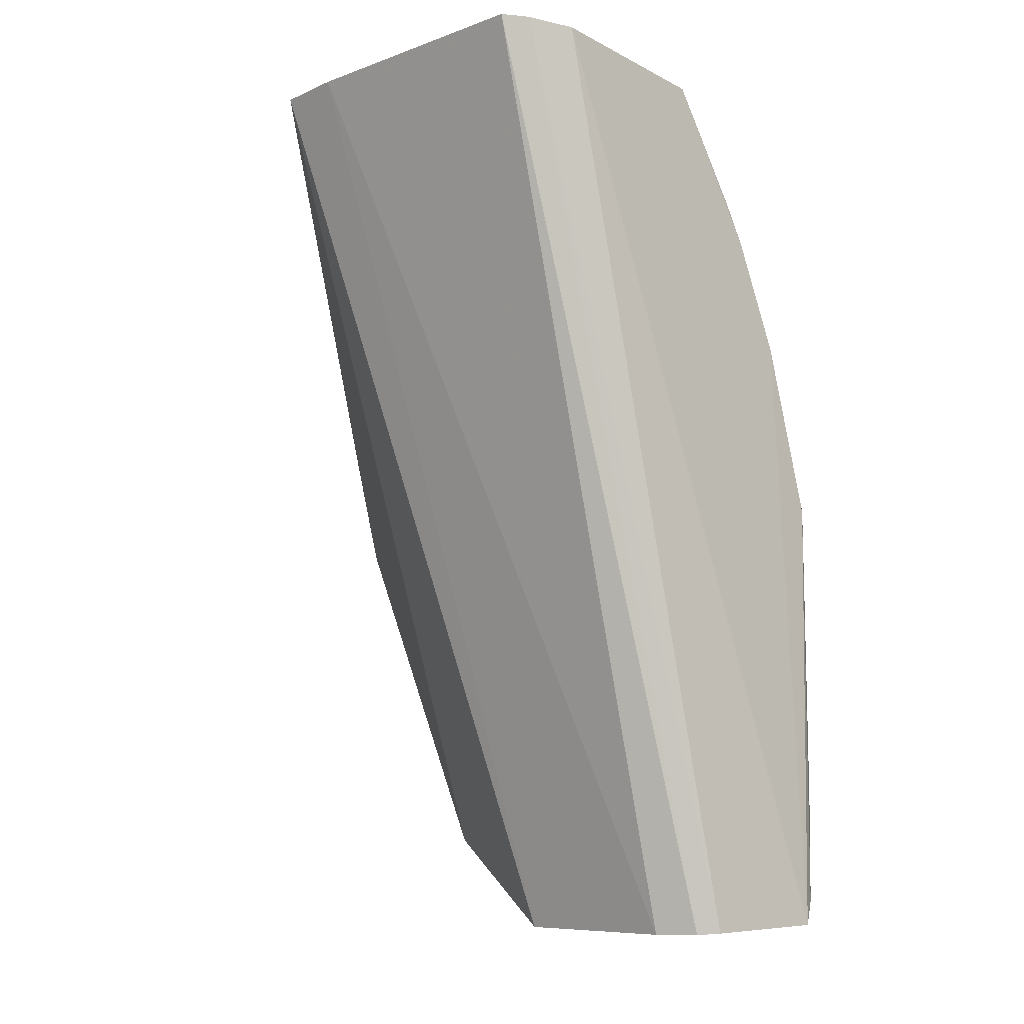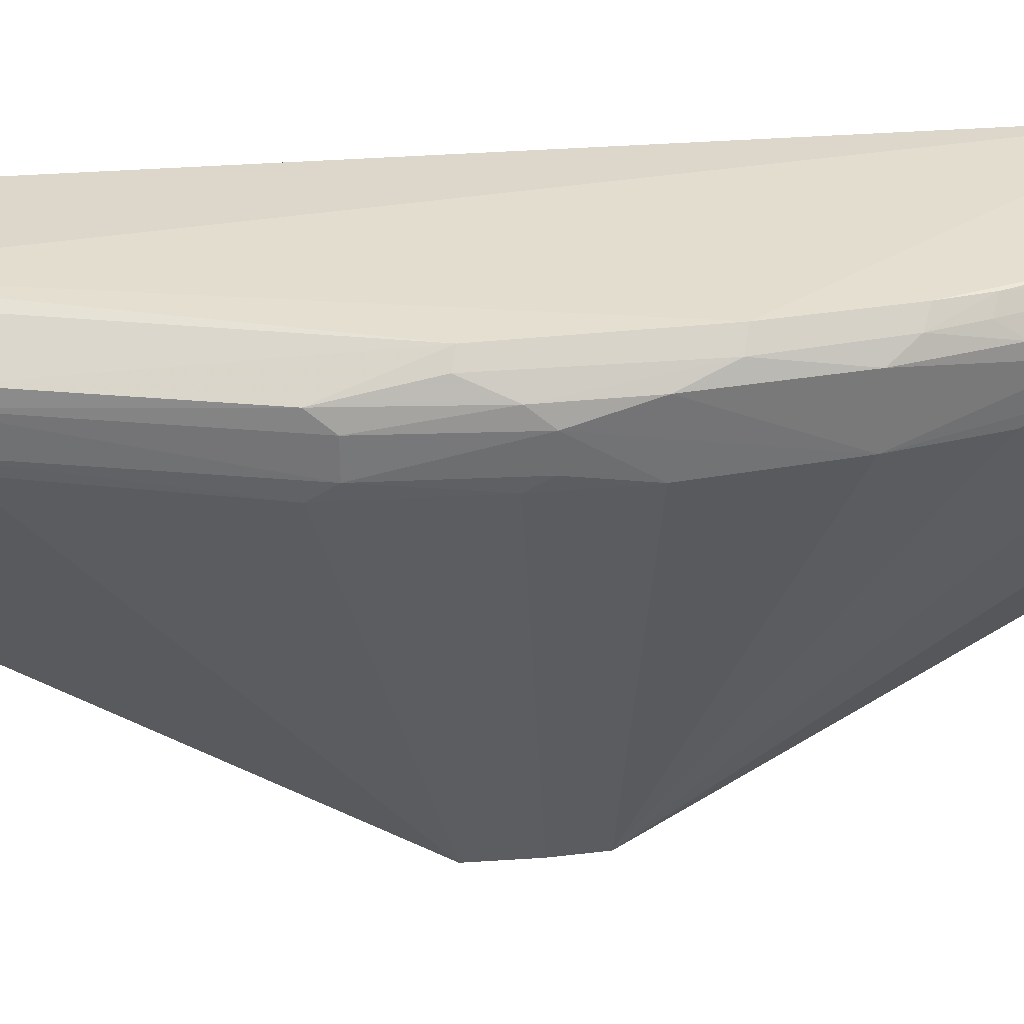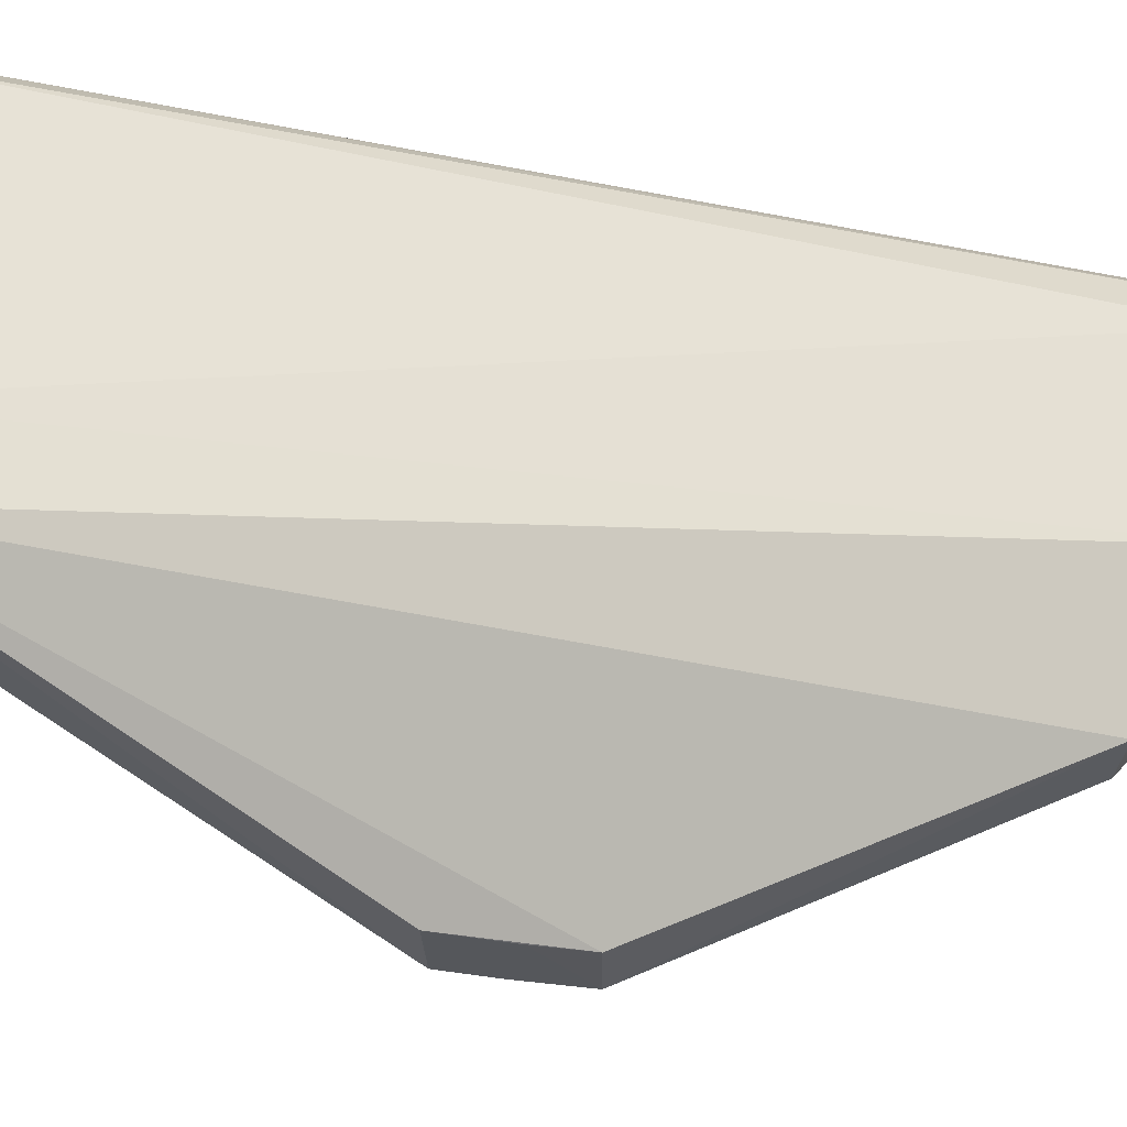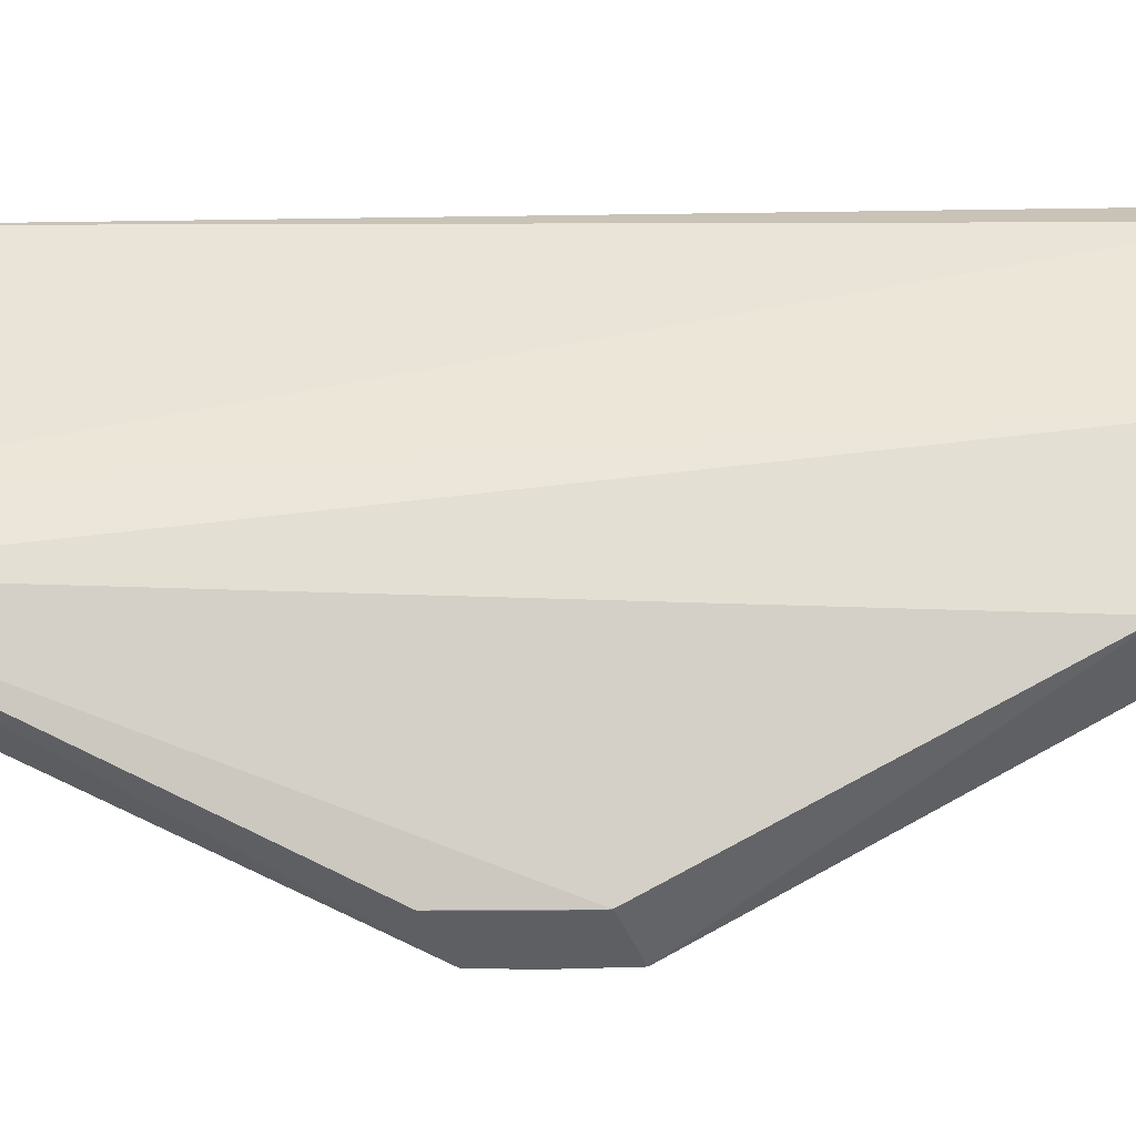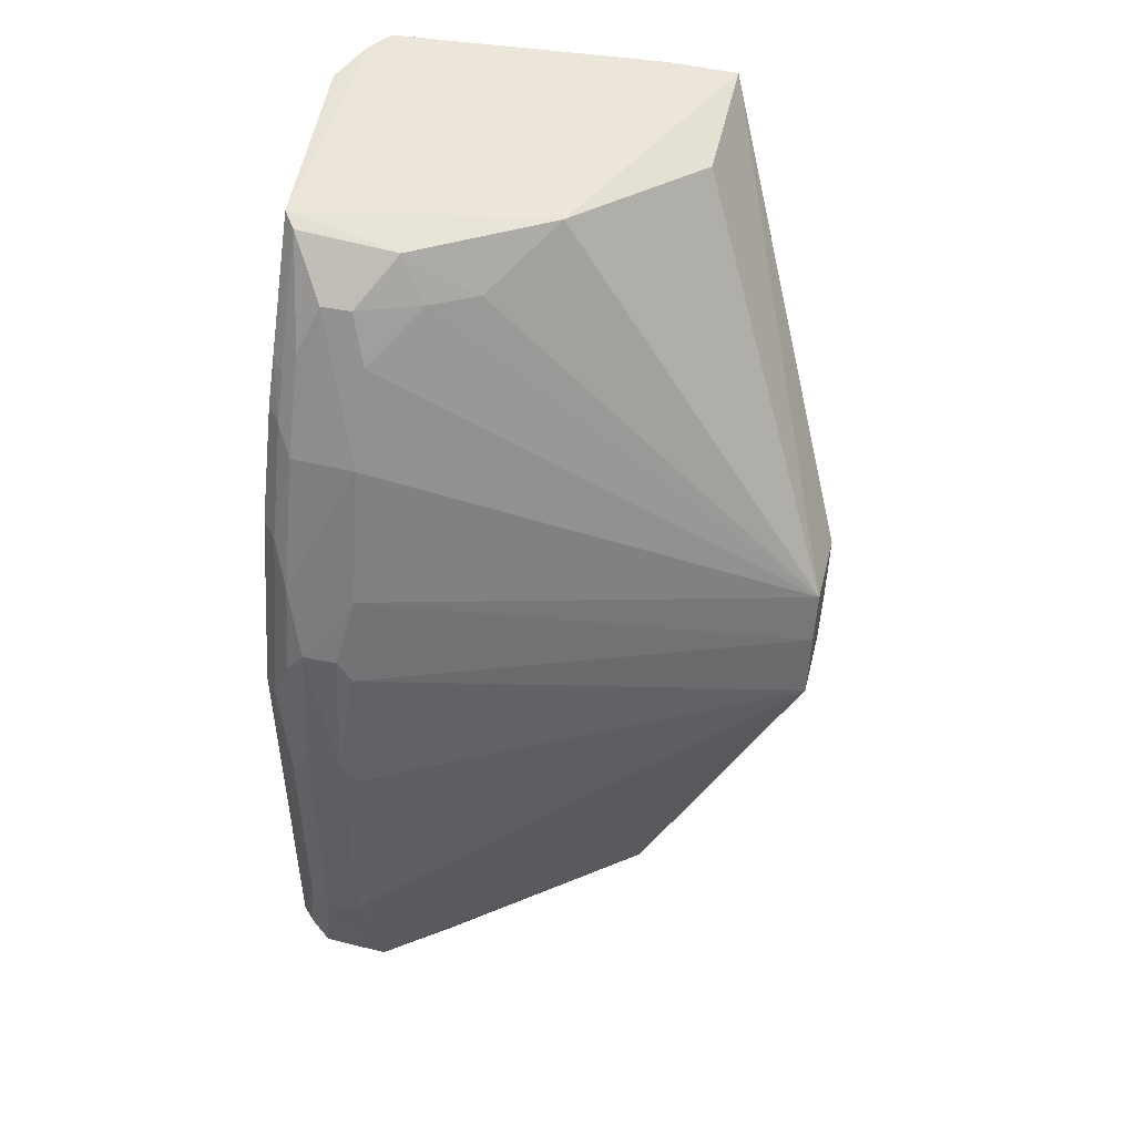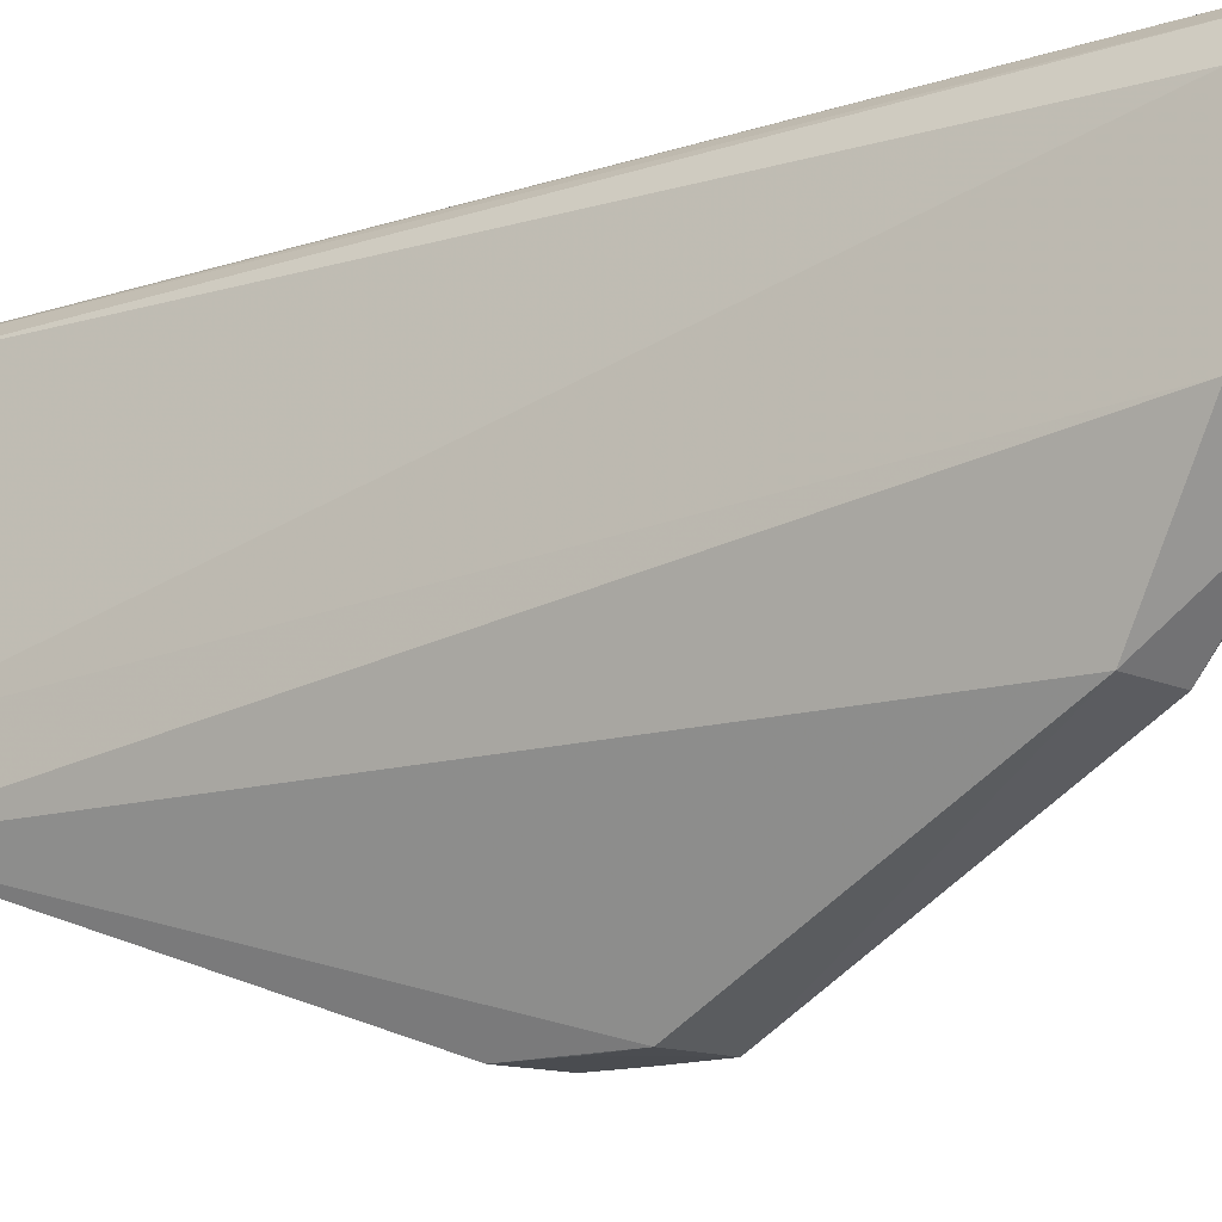
<metadata>
{"format":"obj","ext":"obj","renderer":"f3d","projection":"perspective","resolution":1024,"background":"white","views":[{"elev":-9.3,"azim":-41.9,"up":"+Y"},{"elev":33.2,"azim":97.2,"up":"+Z"},{"elev":-27.4,"azim":-94.0,"up":"+Z"},{"elev":-40.5,"azim":-74.8,"up":"+Z"},{"elev":48.9,"azim":103.9,"up":"+Y"},{"elev":-15.5,"azim":-42.5,"up":"+Z"}]}
</metadata>
<code>
v 0.0007454 -0.04225 0.05892
v 0.001524 -0.04214 0.0667
v 0.00863 -0.04295 0.06755
v 0.0006929 -0.04231 0.05687
v 0.008112 -0.06983 0.06094
v 0.0152 -0.05902 0.06462
v 0.0152 -0.06563 0.06473
v 0.01024 -0.05692 0.05213
v 0.008588 -0.06705 0.05688
v 0.01046 -0.06703 0.05688
v 0.009396 -0.05361 0.05214
v 0.007417 -0.05338 0.05212
v 0.00709 -0.04305 0.0603
v 0.01245 -0.04844 0.06481
v 0.0105 -0.04442 0.06611
v 0.01242 -0.04843 0.0667
v 0.01357 -0.0697 0.06786
v 0.01408 -0.05628 0.06761
v 0.01262 -0.05099 0.06763
v 0.008411 -0.06991 0.06615
v 0.003394 -0.04241 0.06785
v 0.009626 -0.06986 0.0677
v 0.01455 -0.05501 0.06474
v 0.01466 -0.06965 0.06472
v 0.01463 -0.0696 0.0667
v 0.008306 -0.05677 0.05212
v 0.01041 -0.06971 0.05974
v 0.00795 -0.05529 0.05211
v 0.003912 -0.0431 0.05693
v 0.00904 -0.04444 0.06205
v 0.009717 -0.04448 0.06339
v 0.01386 -0.05232 0.0667
v 0.01132 -0.04765 0.06758
v 0.01107 -0.04576 0.0667
v 0.009208 -0.04326 0.06418
v 0.01047 -0.04443 0.06522
v 0.01113 -0.0458 0.06477
v 0.01382 -0.05235 0.06472
v 0.01451 -0.05436 0.06517
v 0.009067 -0.0699 0.06725
v 0.002173 -0.04223 0.06725
v 0.01525 -0.05831 0.06515
v 0.009823 -0.05504 0.05213
v 0.01456 -0.0689 0.06427
v 0.01321 -0.06963 0.06279
v 0.01456 -0.05433 0.06618
v 0.01457 -0.05498 0.0667
v 0.01524 -0.05831 0.06618
v 0.01314 -0.05104 0.06717
v 0.01519 -0.059 0.0667
v 0.0152 -0.0656 0.0667
v 0.009124 -0.04312 0.06717
v 0.01182 -0.04777 0.06717
v 0.01448 -0.06888 0.06721
v 0.01528 -0.06628 0.06618
v 0.01527 -0.06628 0.06514
v 0.01451 -0.05633 0.06723
v 0.01071 -0.04639 0.06754
v 0.01404 -0.06896 0.06762
v 0.01112 -0.04647 0.06716
f 1 2 3
f 1 3 4
f 1 4 5
f 6 7 8
f 9 5 4
f 9 8 10
f 11 12 4
f 13 4 3
f 14 15 16
f 17 18 19
f 20 1 5
f 20 2 1
f 21 22 17
f 21 17 19
f 23 6 8
f 24 25 17
f 24 20 5
f 24 10 8
f 26 9 4
f 26 4 12
f 26 8 9
f 27 9 10
f 27 5 9
f 27 24 5
f 28 12 11
f 28 26 12
f 28 8 26
f 29 13 11
f 29 11 4
f 29 4 13
f 30 31 11
f 30 11 13
f 32 14 16
f 33 21 19
f 33 3 21
f 34 16 15
f 35 13 3
f 35 30 13
f 35 31 30
f 36 15 14
f 36 35 15
f 36 31 35
f 37 14 11
f 37 11 31
f 37 36 14
f 37 31 36
f 38 11 14
f 38 39 23
f 40 2 20
f 40 17 22
f 40 24 17
f 40 20 24
f 41 21 3
f 41 3 2
f 41 22 21
f 41 40 22
f 41 2 40
f 42 23 39
f 42 6 23
f 43 23 8
f 43 38 23
f 43 11 38
f 43 28 11
f 43 8 28
f 44 24 8
f 44 8 7
f 44 7 24
f 45 27 10
f 45 10 24
f 45 24 27
f 46 32 47
f 46 39 38
f 46 38 14
f 46 14 32
f 46 47 48
f 46 42 39
f 46 48 42
f 49 32 16
f 49 19 18
f 49 47 32
f 50 48 47
f 50 18 51
f 52 34 15
f 52 35 3
f 52 15 35
f 53 16 34
f 53 49 16
f 53 33 19
f 53 19 49
f 54 17 25
f 54 25 51
f 55 42 48
f 55 50 51
f 55 48 50
f 55 51 25
f 55 25 24
f 56 7 6
f 56 6 42
f 56 42 55
f 56 55 24
f 56 24 7
f 57 49 18
f 57 47 49
f 57 50 47
f 57 18 50
f 58 52 3
f 58 3 33
f 58 33 53
f 59 54 51
f 59 51 18
f 59 18 17
f 59 17 54
f 60 58 53
f 60 53 34
f 60 34 52
f 60 52 58

</code>
